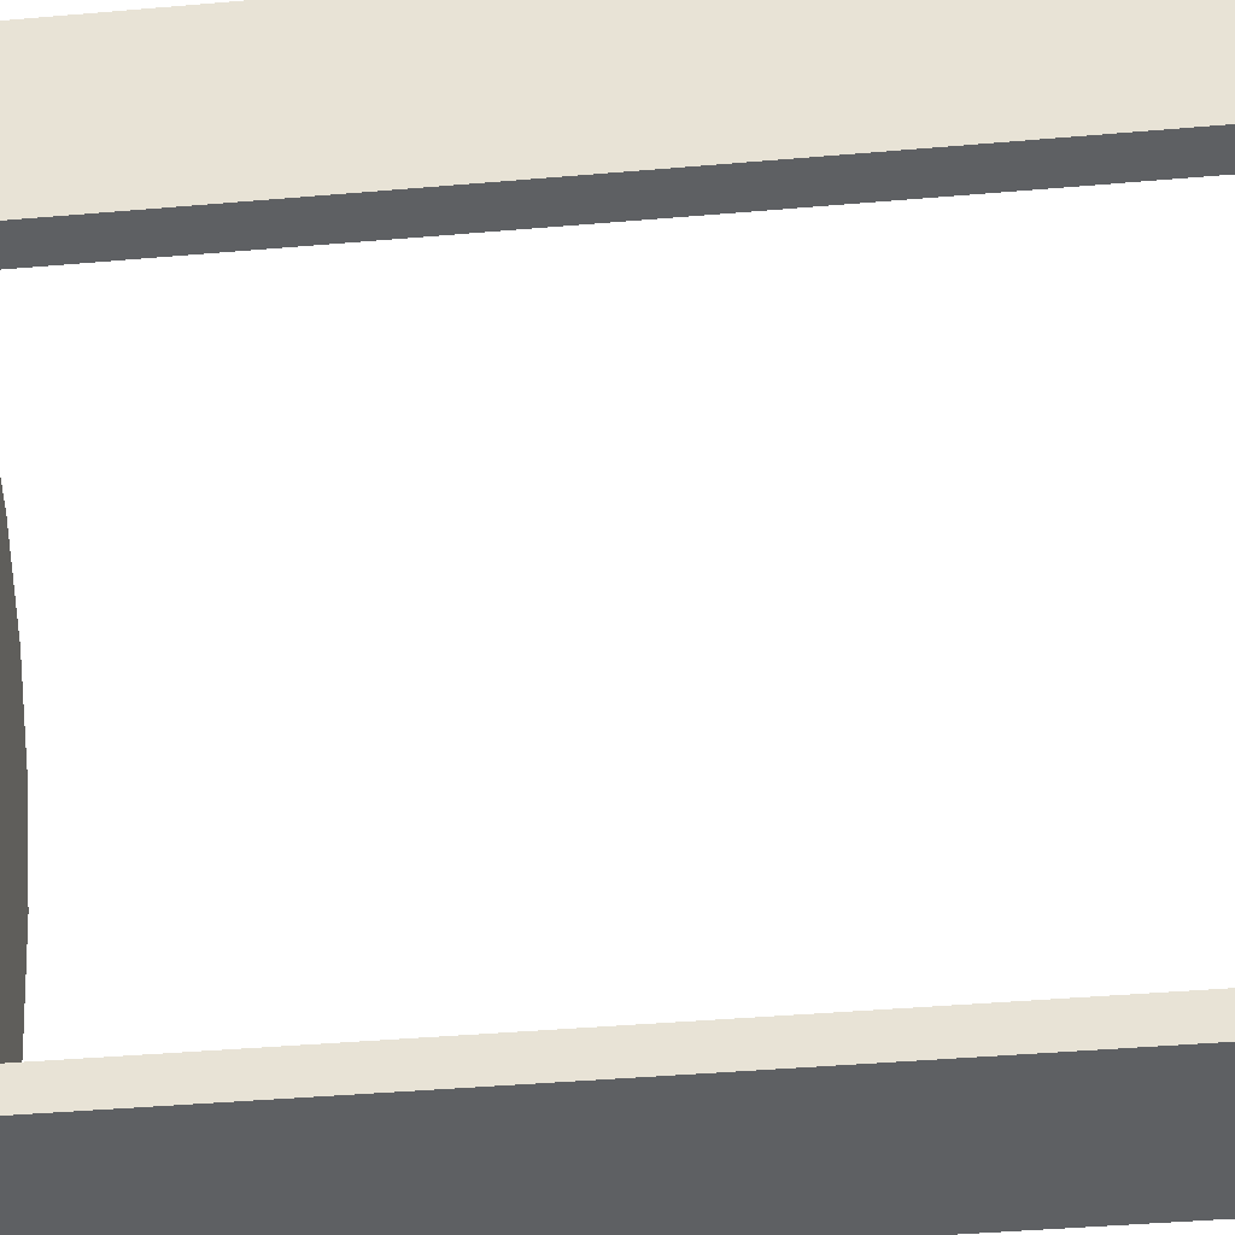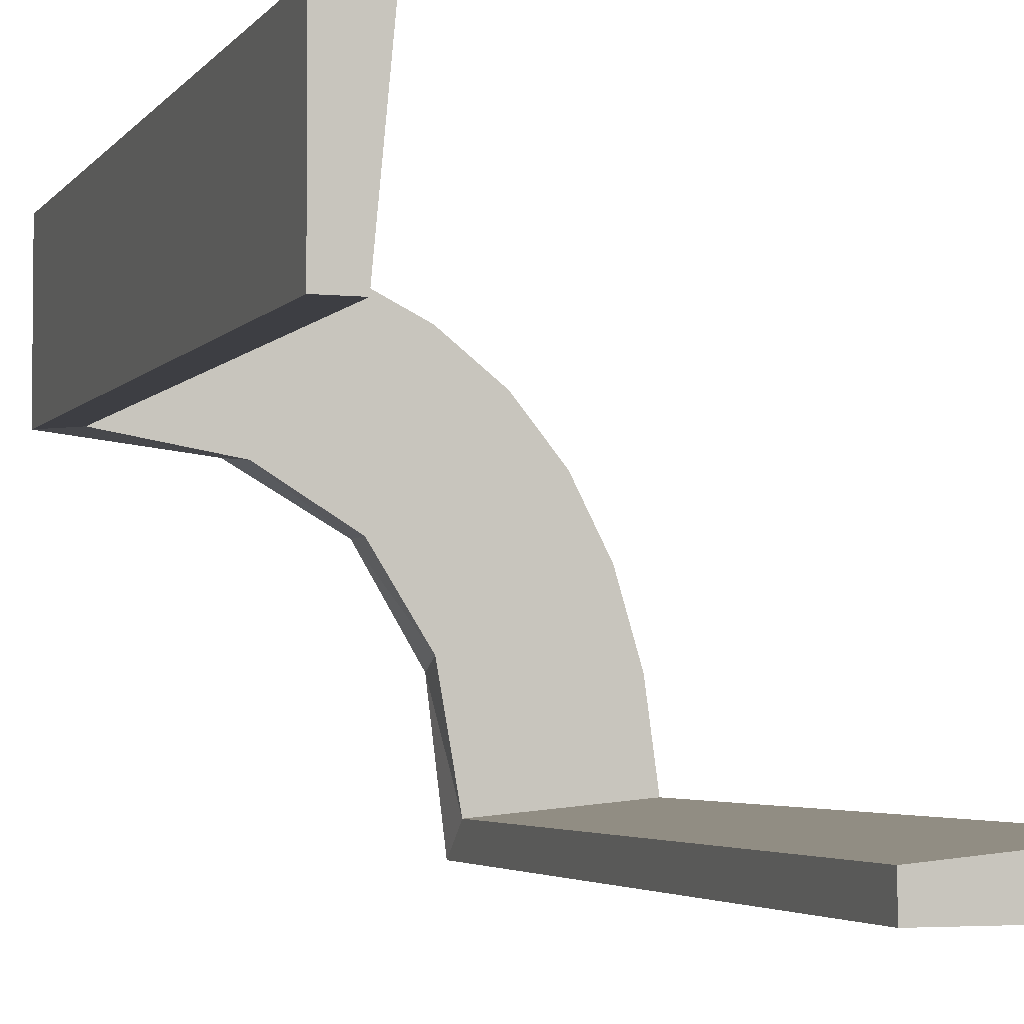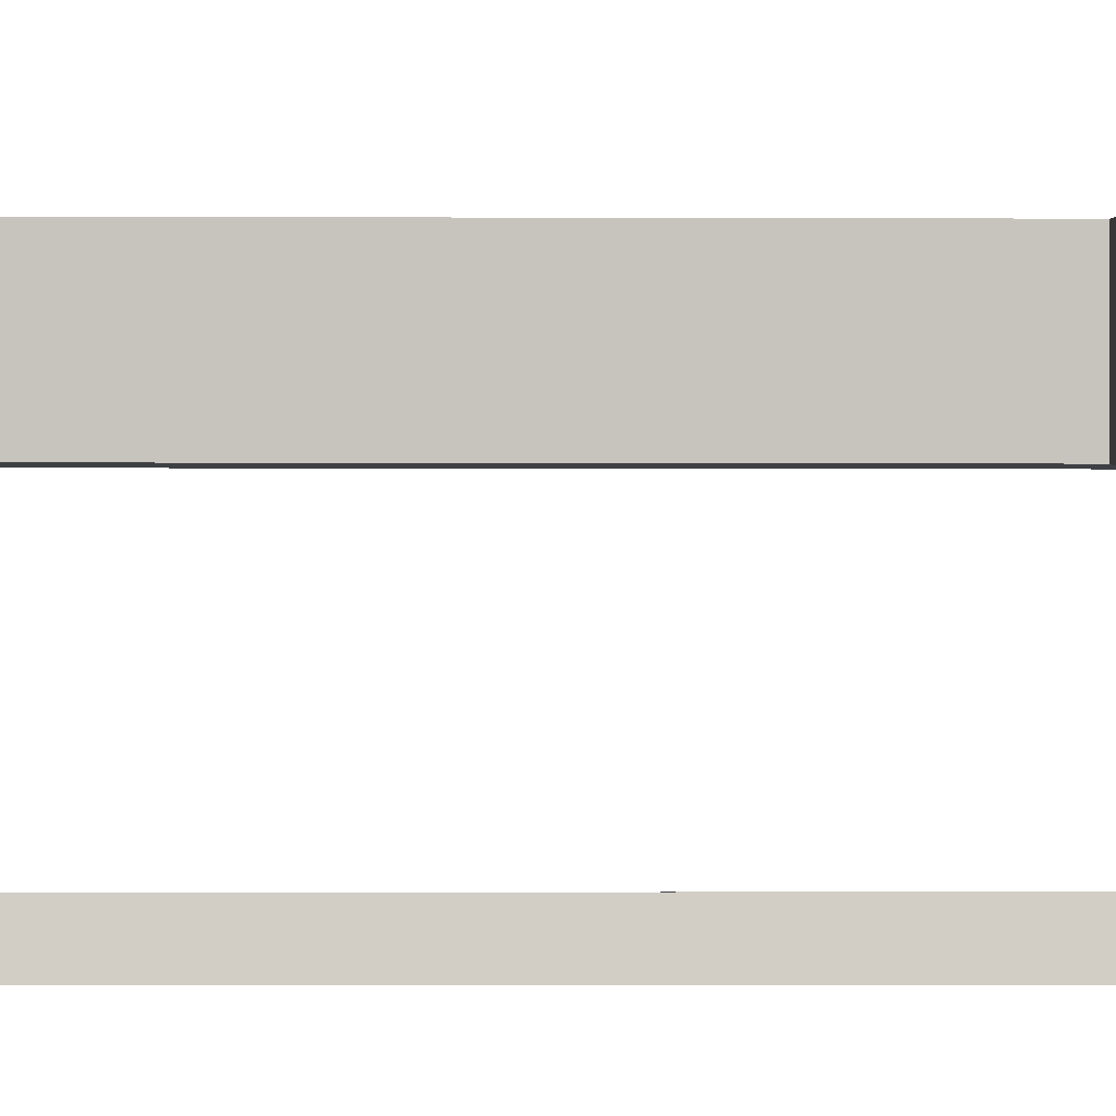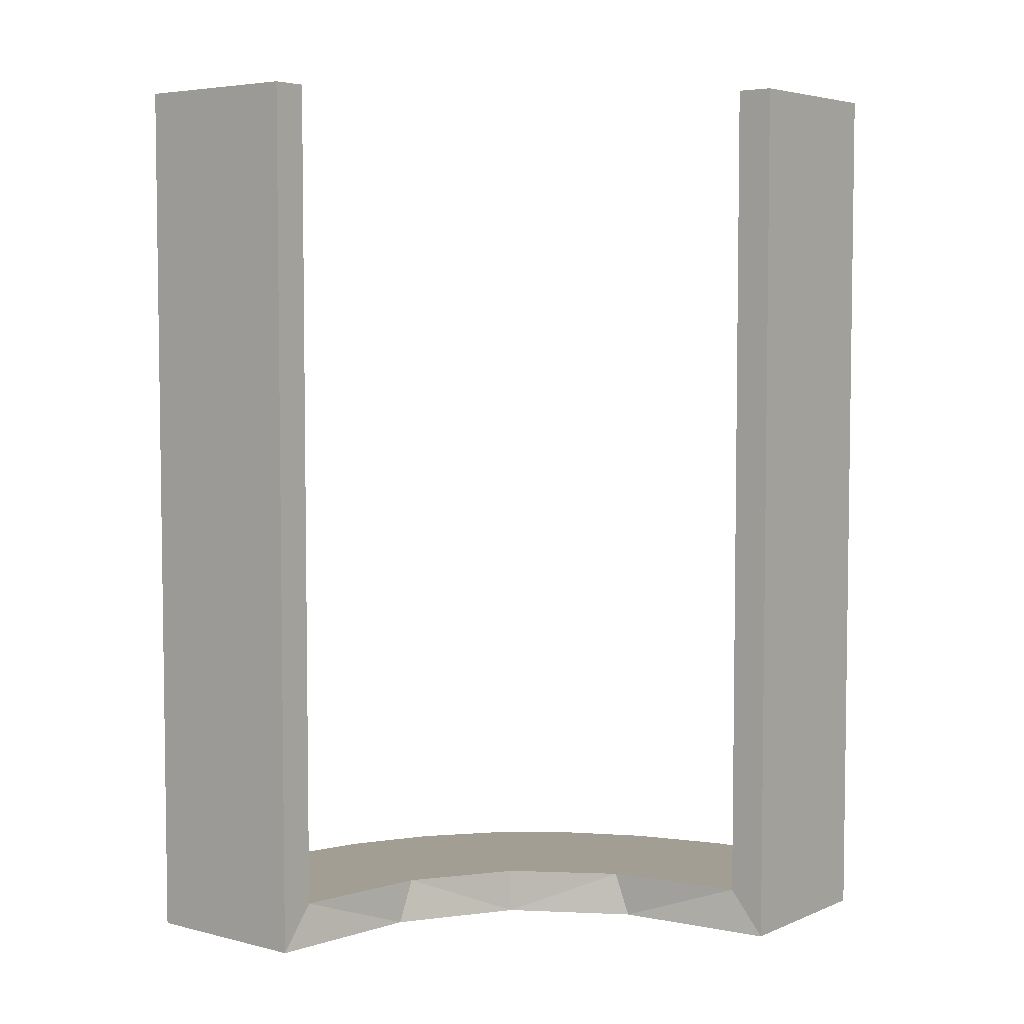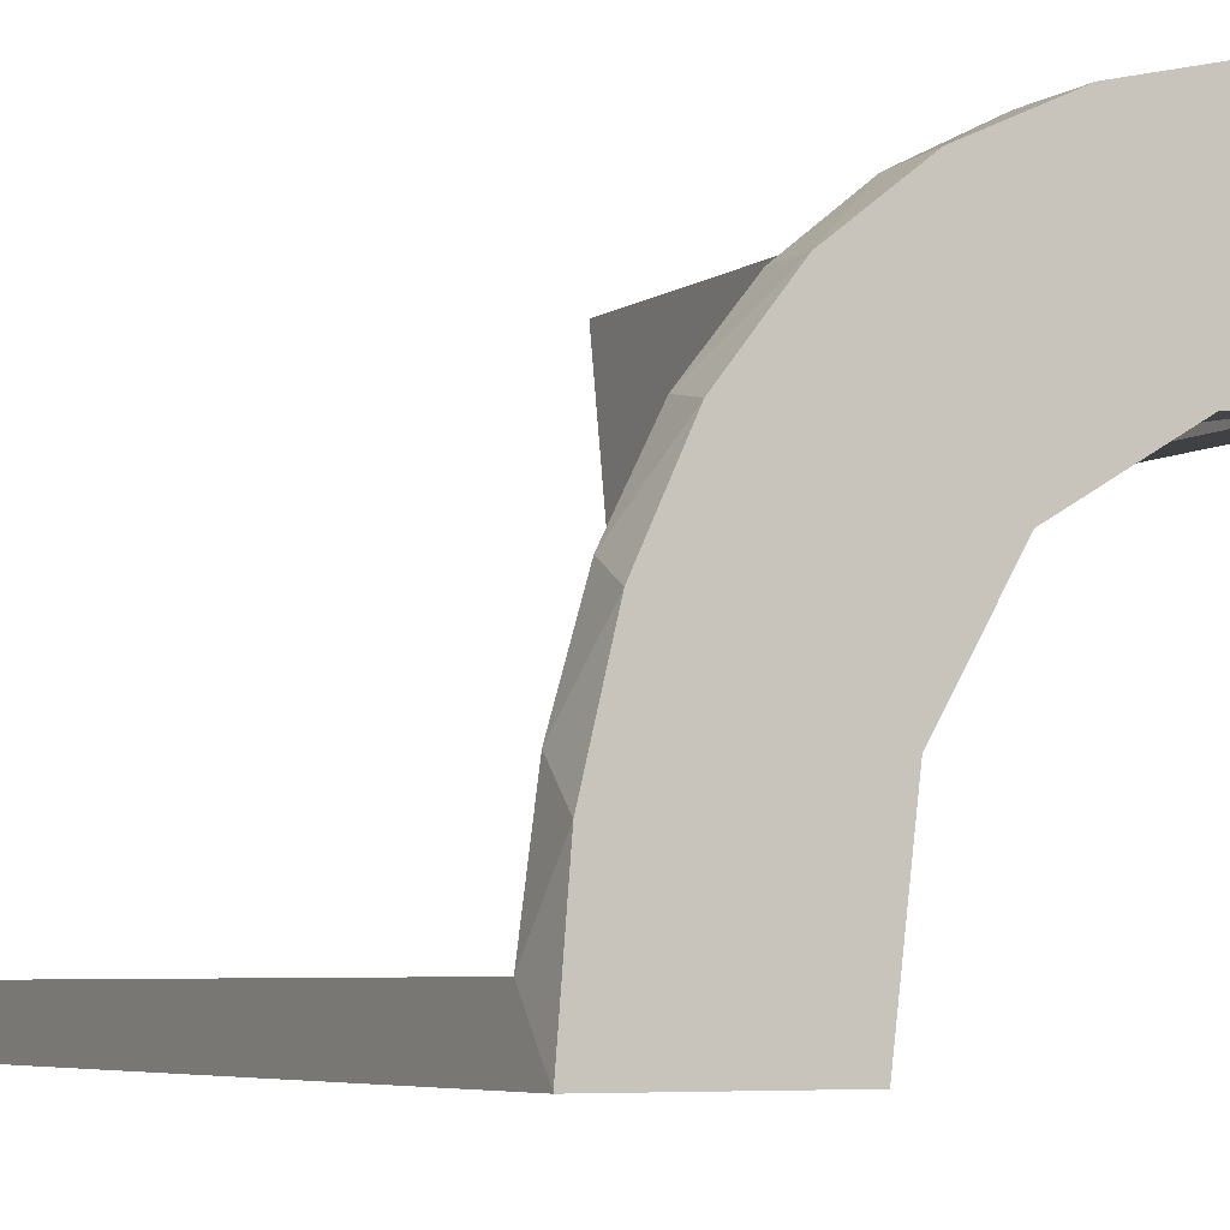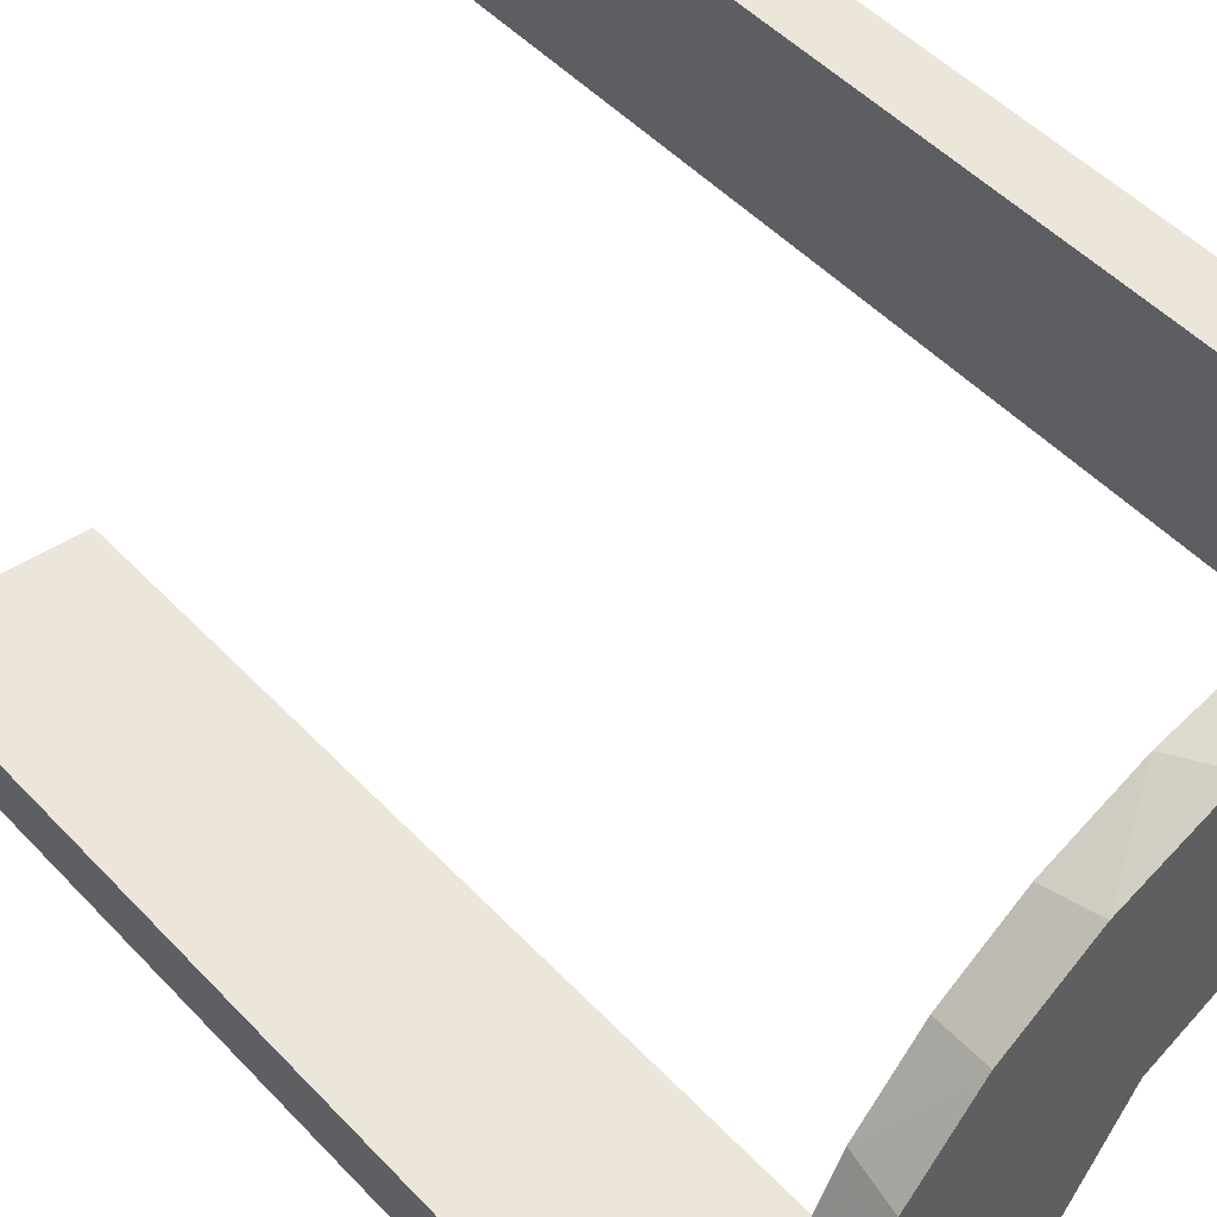
<metadata>
{"format":"obj","ext":"obj","renderer":"f3d","projection":"perspective","resolution":1024,"background":"white","views":[{"elev":-42.1,"azim":-84.1,"up":"+Y"},{"elev":-3.6,"azim":-18.3,"up":"+Y"},{"elev":-5.0,"azim":89.4,"up":"+Y"},{"elev":5.0,"azim":-51.8,"up":"+Z"},{"elev":-5.6,"azim":152.1,"up":"+Y"},{"elev":48.4,"azim":139.4,"up":"+Y"}]}
</metadata>
<code>
v -0.2092 -0.4111 -0.475
v -0.3192 -0.2442 -0.5
v -0.2771 -0.2771 -0.475
v -0.2771 -0.2771 -0.5
v -0.2245 -0.3591 -0.475
v -0.2442 -0.3192 -0.5
v -0.3135 -0.4032 -0.475
v -0.4032 -0.3135 -0.475
v -0.3145 -0.2472 -0.475
v -0.3479 -0.3479 -0.475
v -0.3479 -0.3479 -0.5
v -0.3001 -0.4796 0
v -0.3001 -0.4796 -0.1583
v -0.3001 -0.4796 -0.3167
v -0.3001 -0.4796 -0.475
v -0.3704 -0.2204 -0.5
v -0.4704 -0.2012 0
v -0.4704 -0.2012 -0.475
v -0.4704 -0.2012 -0.2375
v -0.5 -0.2 0
v -0.5 -0.2 -0.5
v -0.5 -0.3 0
v -0.5 -0.3 -0.5
v -0.5 -0.3 -0.25
v -0.2056 -0.4306 -0.5
v -0.4796 -0.3001 0
v -0.4796 -0.3001 -0.1583
v -0.4796 -0.3001 -0.3167
v -0.4796 -0.3001 -0.475
v -0.2204 -0.3704 -0.5
v -0.2 -0.5 0
v -0.2 -0.5 -0.5
v -0.2 -0.5 -0.25
v -0.4306 -0.2056 -0.5
v -0.3109 -0.4109 -0.5
v -0.3 -0.5 0
v -0.3 -0.5 -0.5
v -0.2012 -0.4704 0
v -0.2012 -0.4704 -0.475
v -0.2012 -0.4704 -0.2375
v -0.4109 -0.3109 -0.5
v -0.2472 -0.3145 -0.475
v -0.4111 -0.2092 -0.475
v -0.3591 -0.2245 -0.475
f 37 35 25
f 35 11 6
f 37 25 32
f 35 6 30
f 2 4 11
f 41 2 11
f 23 34 41
f 41 16 2
f 23 21 34
f 34 16 41
f 29 8 43
f 8 10 9
f 29 43 18
f 8 9 44
f 42 3 10
f 10 7 42
f 7 15 1
f 15 39 1
f 24 27 22
f 28 27 24
f 28 24 23
f 29 23 41
f 11 10 8
f 36 12 13
f 14 36 13
f 37 36 14
f 35 7 11
f 37 15 35
f 14 15 37
f 19 20 17
f 21 20 19
f 18 43 34
f 43 44 16
f 4 2 9
f 2 16 44
f 3 42 4
f 42 5 6
f 31 33 40
f 33 39 40
f 1 39 25
f 32 39 33
f 25 30 1
f 33 31 36
f 32 33 37
f 36 37 33
f 24 21 23
f 20 24 22
f 21 24 20
f 15 14 39
f 13 12 38
f 14 13 40
f 26 27 17
f 18 28 29
f 28 18 19
f 27 28 19
f 31 12 36
f 12 31 38
f 26 20 22
f 20 26 17
f 35 30 25
f 11 4 6
f 8 44 43
f 10 3 9
f 7 5 42
f 7 1 5
f 27 26 22
f 28 23 29
f 29 41 8
f 11 8 41
f 7 10 11
f 15 7 35
f 21 19 18
f 18 34 21
f 43 16 34
f 4 9 3
f 2 44 9
f 42 6 4
f 5 30 6
f 31 40 38
f 39 32 25
f 30 5 1
f 14 40 39
f 13 38 40
f 27 19 17

</code>
